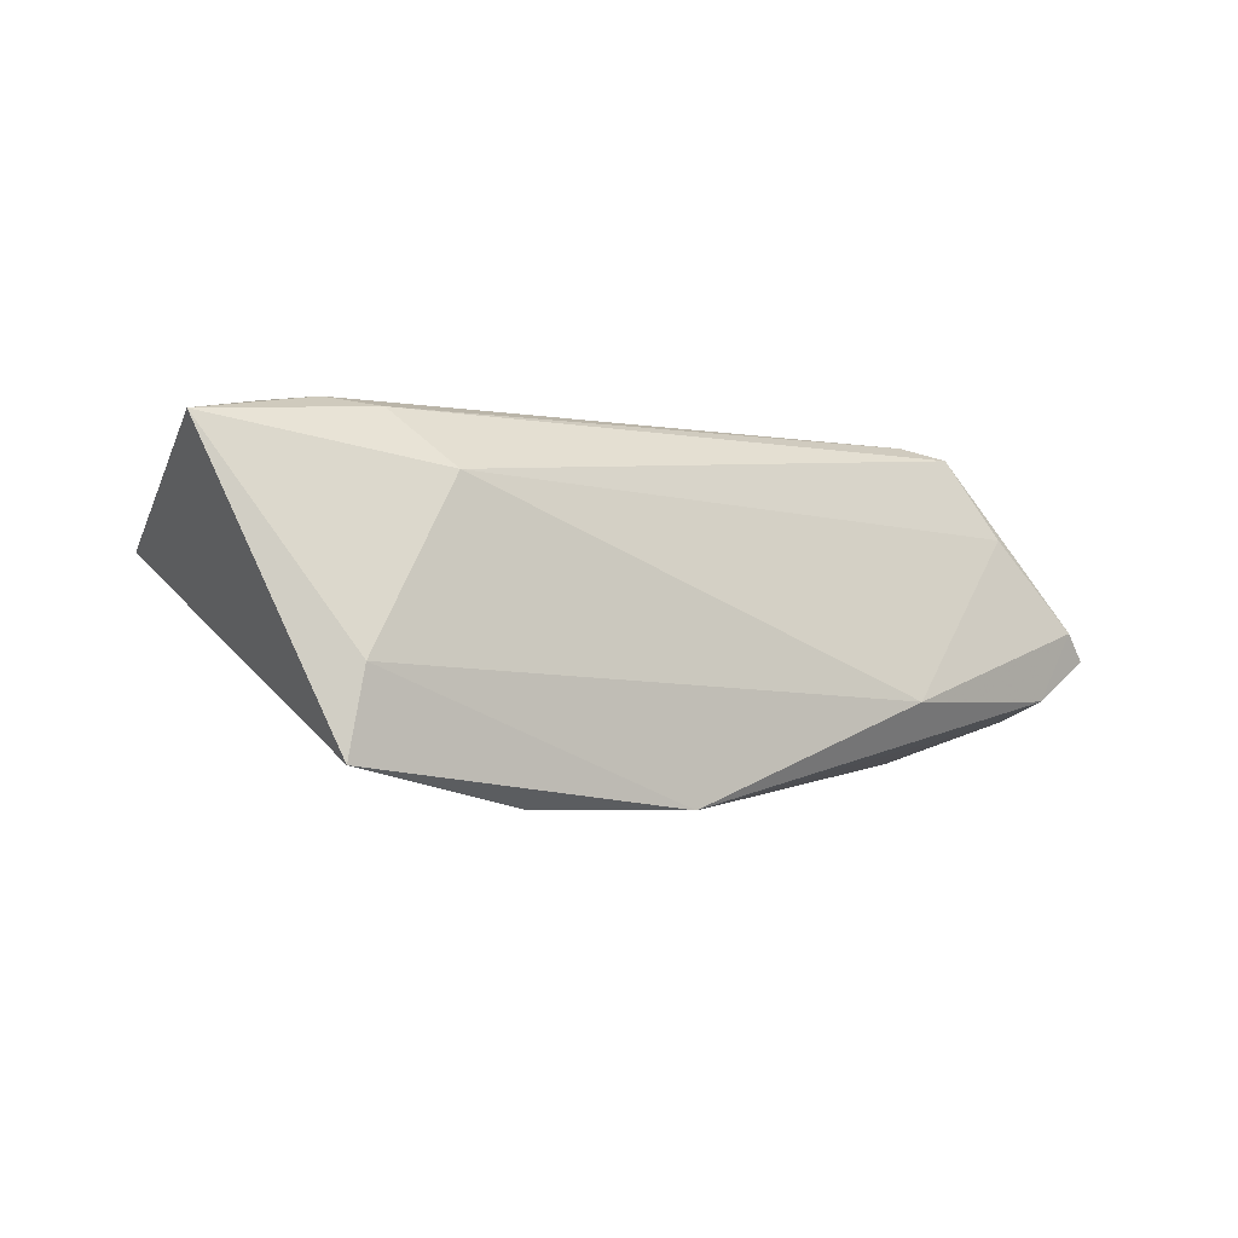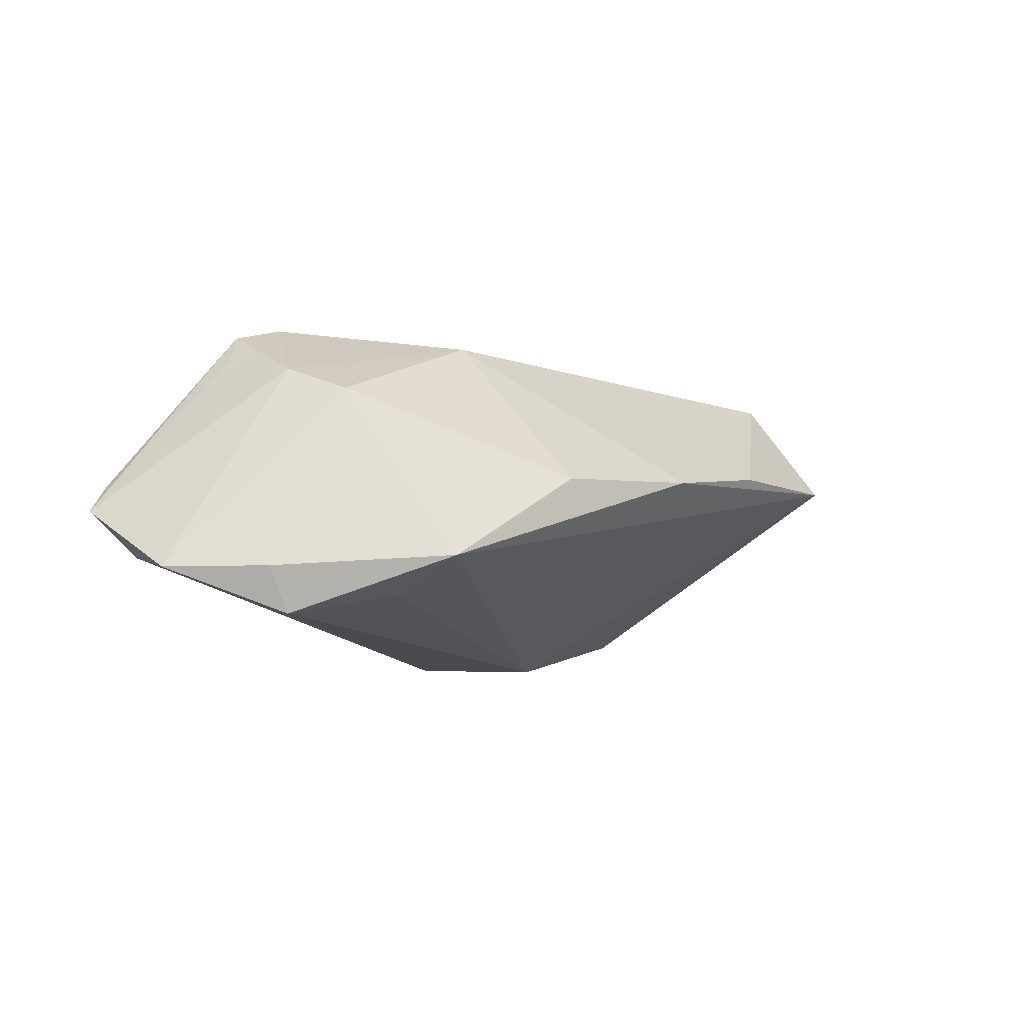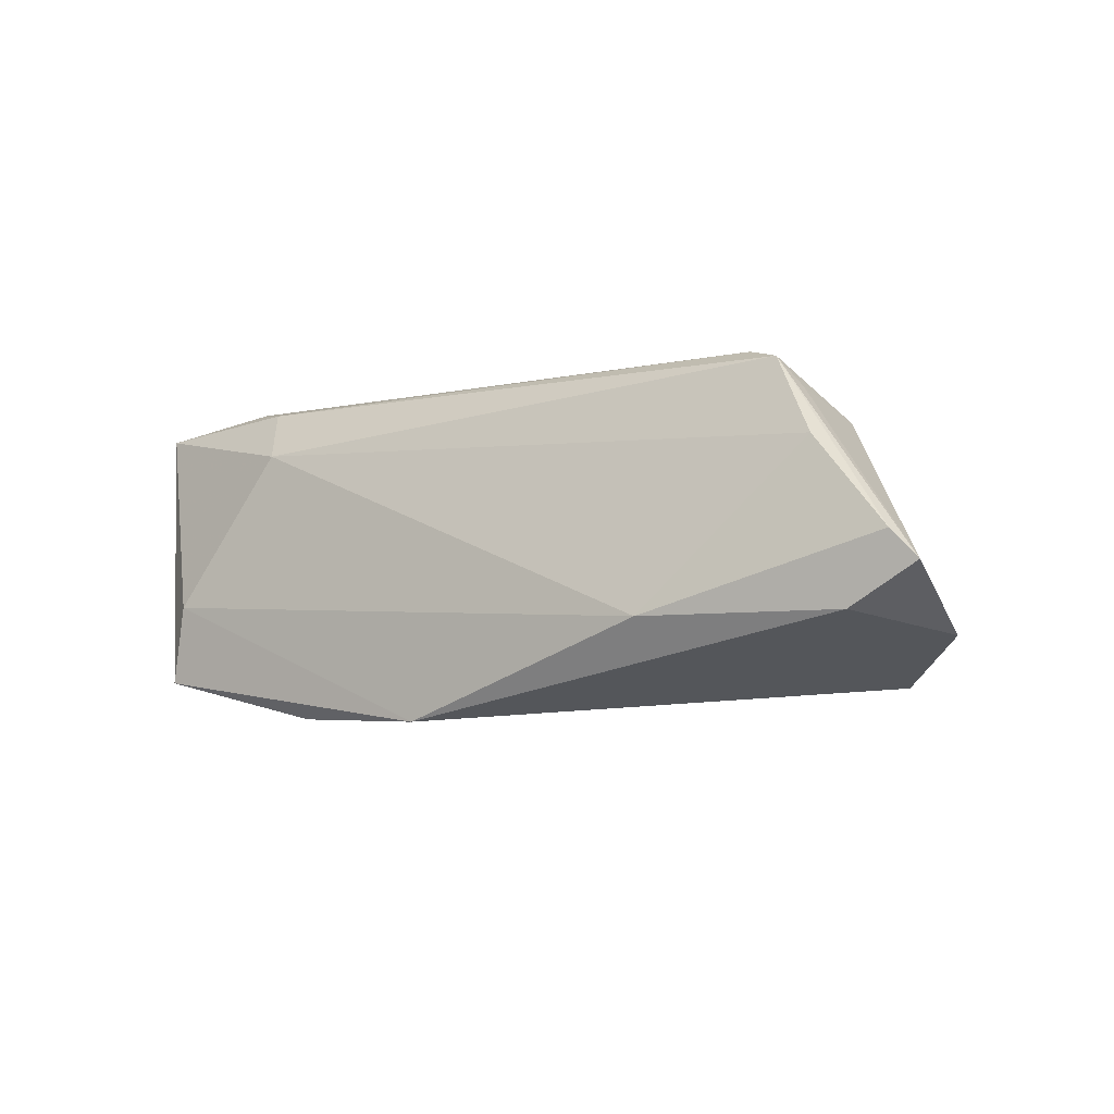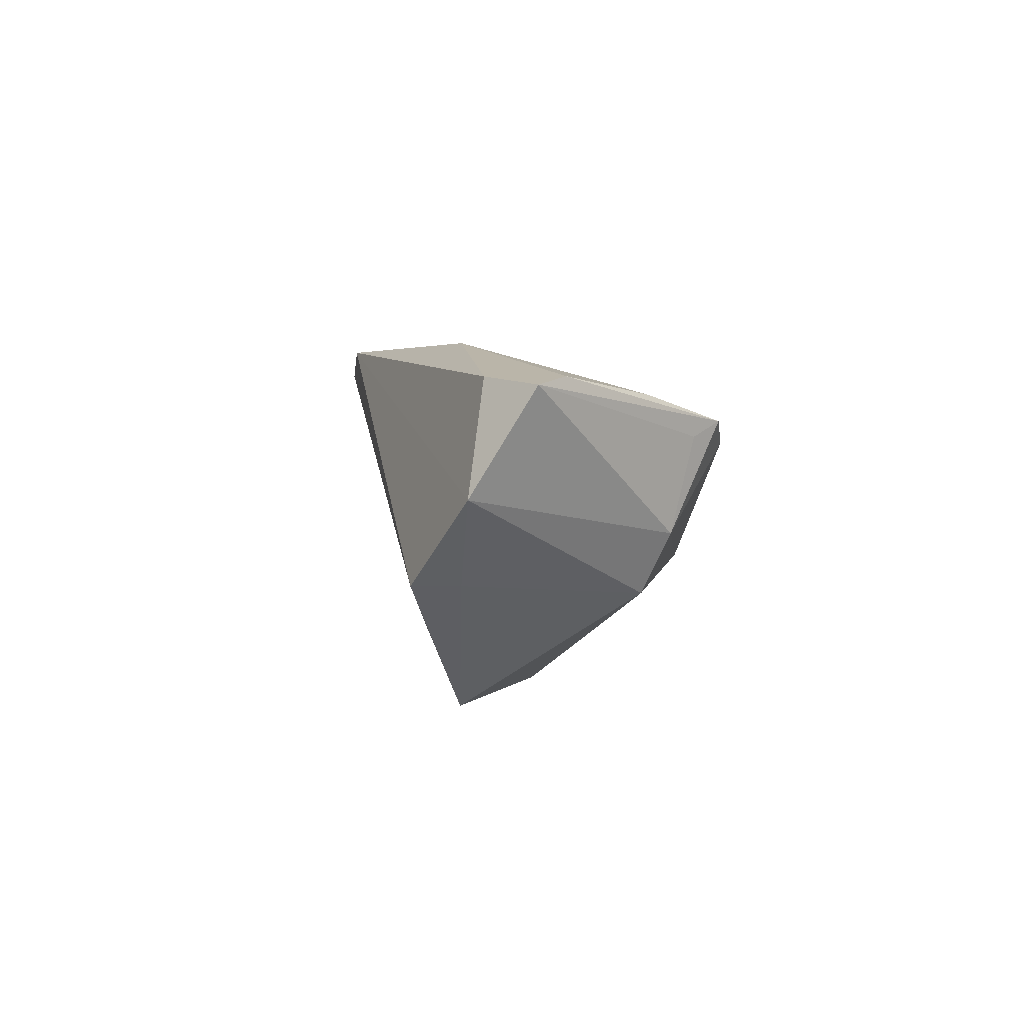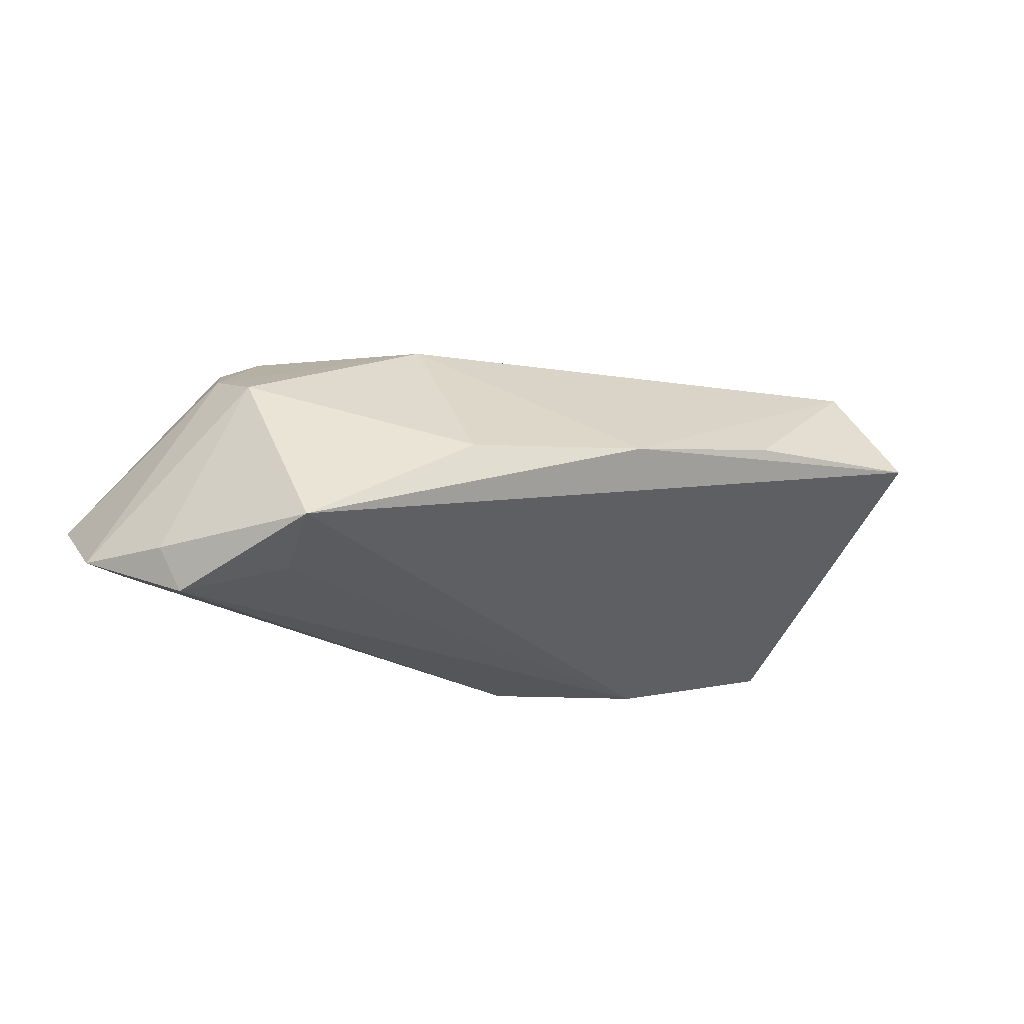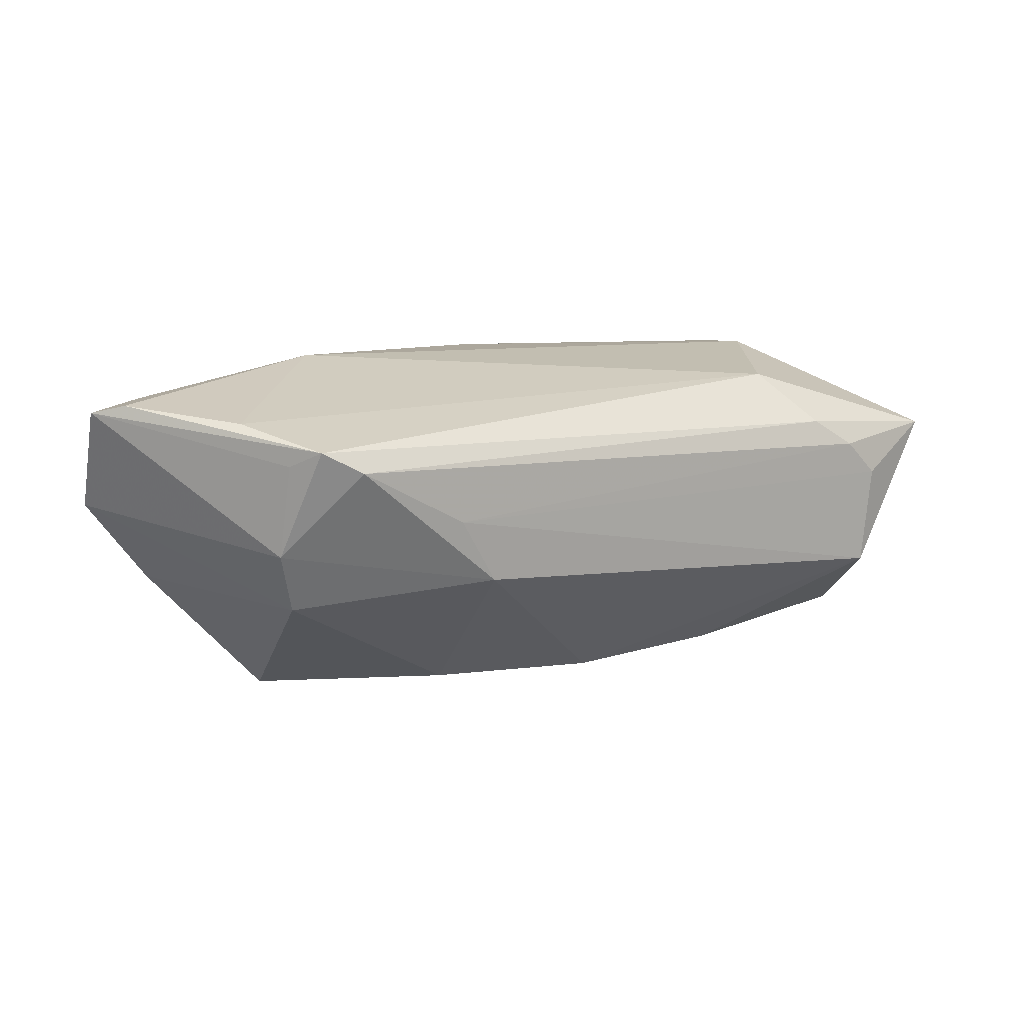
<metadata>
{"format":"obj","ext":"obj","renderer":"f3d","projection":"perspective","resolution":1024,"background":"white","views":[{"elev":-2.6,"azim":145.0,"up":"+Z"},{"elev":-7.8,"azim":-48.2,"up":"+Z"},{"elev":-5.1,"azim":-144.0,"up":"+Z"},{"elev":2.7,"azim":-97.1,"up":"+Y"},{"elev":-18.1,"azim":-19.2,"up":"+Z"},{"elev":8.3,"azim":-33.1,"up":"+Y"}]}
</metadata>
<code>
v -0.03537 -0.02557 -0.01198
v 0.03217 0.0155 0.01246
v -0.06047 0.01311 -0.005799
v -0.0166 -0.008585 0.01875
v 0.04478 0.01898 -0.007374
v -0.03611 0.006534 0.02022
v -0.04796 -0.009746 -0.01889
v -0.04109 0.009201 0.01878
v -0.0589 0.0005464 -0.01336
v -0.02796 0.01898 -0.01103
v 0.04296 0.00556 0.02022
v -0.04706 0.01224 0.009031
v -0.03516 -0.01554 -0.01616
v -0.04359 0.007351 0.01522
v -0.05081 -0.00955 -0.01331
v 0.03737 0.008993 0.01921
v 0.004753 0.01898 -0.0228
v 0.04713 -0.01171 0.01871
v -0.01364 -0.02522 -0.0002064
v -0.05737 0.01412 -0.002323
v 0.02454 0.01615 -0.02239
v 0.05869 0.007707 0.01749
v 0.04664 0.01861 -0.01746
v -0.04072 -0.01149 0.009437
v 0.009351 -0.02601 0.00173
v 0.05221 -0.02013 0.005252
v -0.02195 -0.0005891 0.01978
v -0.05227 0.01419 -0.01087
v -0.04363 -0.004137 0.01243
v 0.04786 0.001173 0.01987
v 0.02899 -0.02373 0.004666
f 22 26 23
f 28 10 17
f 1 7 13
f 18 26 22
f 1 26 25
f 25 18 4
f 15 7 1
f 1 24 15
f 5 2 22
f 22 23 5
f 5 10 2
f 17 10 5
f 5 23 17
f 21 26 1
f 21 23 26
f 1 13 21
f 17 23 21
f 21 7 17
f 21 13 7
f 29 24 4
f 3 8 20
f 20 28 3
f 10 28 20
f 22 2 16
f 2 8 16
f 17 7 9
f 9 28 17
f 3 28 9
f 7 15 9
f 9 15 24
f 9 29 3
f 24 29 9
f 19 24 1
f 1 25 19
f 4 24 19
f 19 25 4
f 26 18 31
f 31 25 26
f 18 25 31
f 14 8 3
f 3 29 14
f 14 29 8
f 6 29 4
f 8 29 6
f 6 16 8
f 10 20 12
f 12 20 8
f 2 10 12
f 12 8 2
f 22 16 11
f 16 6 11
f 4 18 27
f 27 6 4
f 27 11 6
f 30 18 22
f 22 11 30
f 30 27 18
f 11 27 30

</code>
